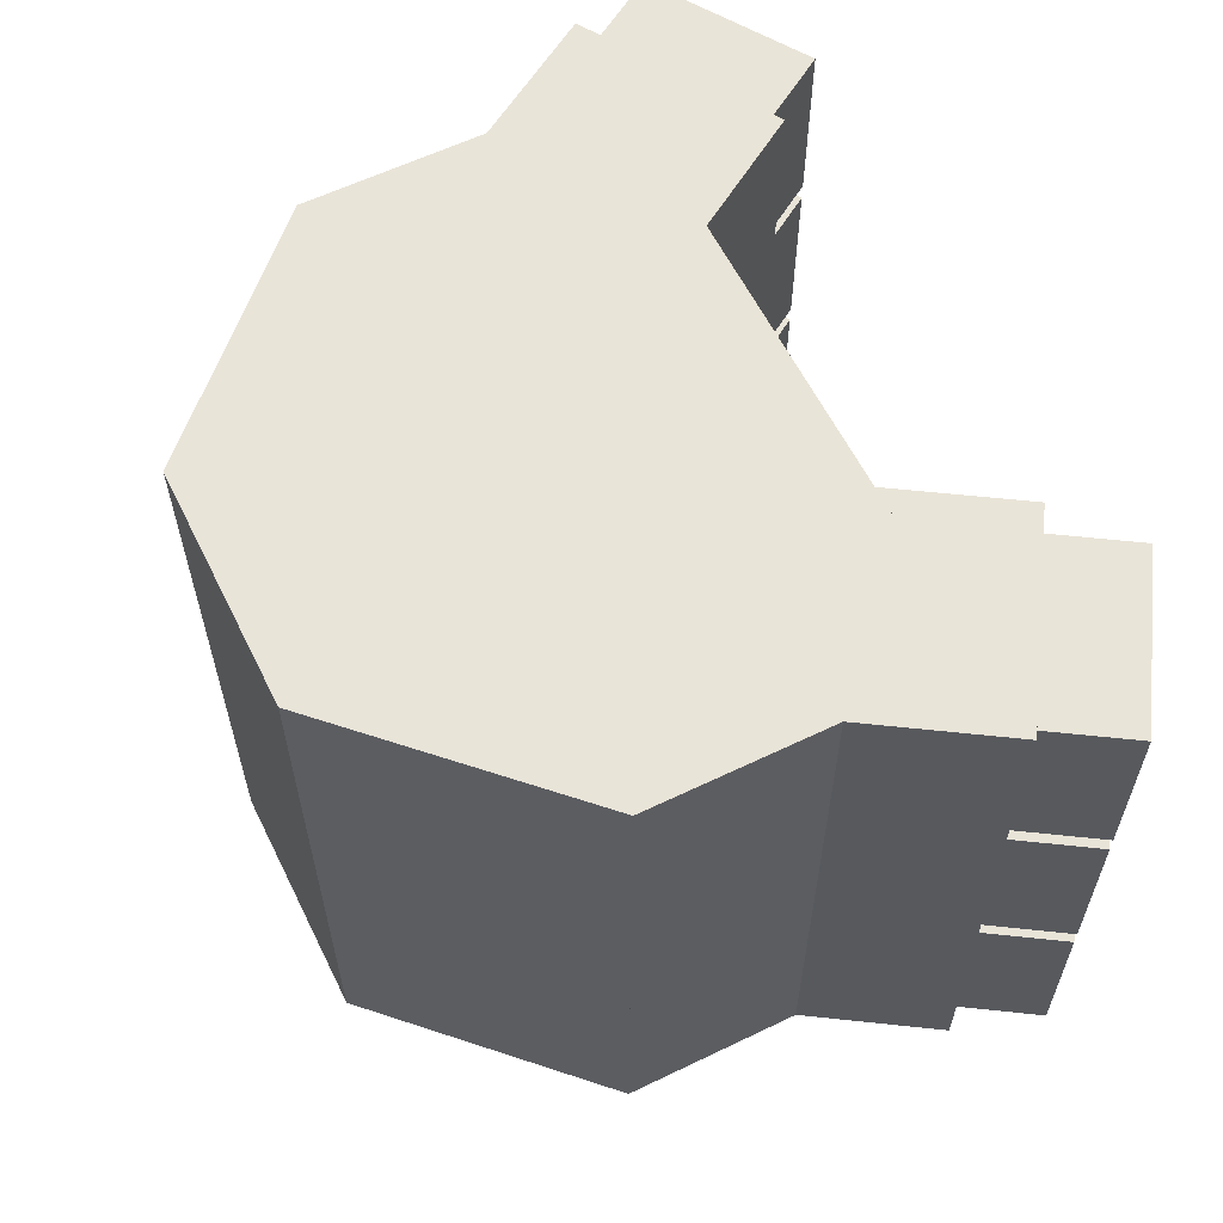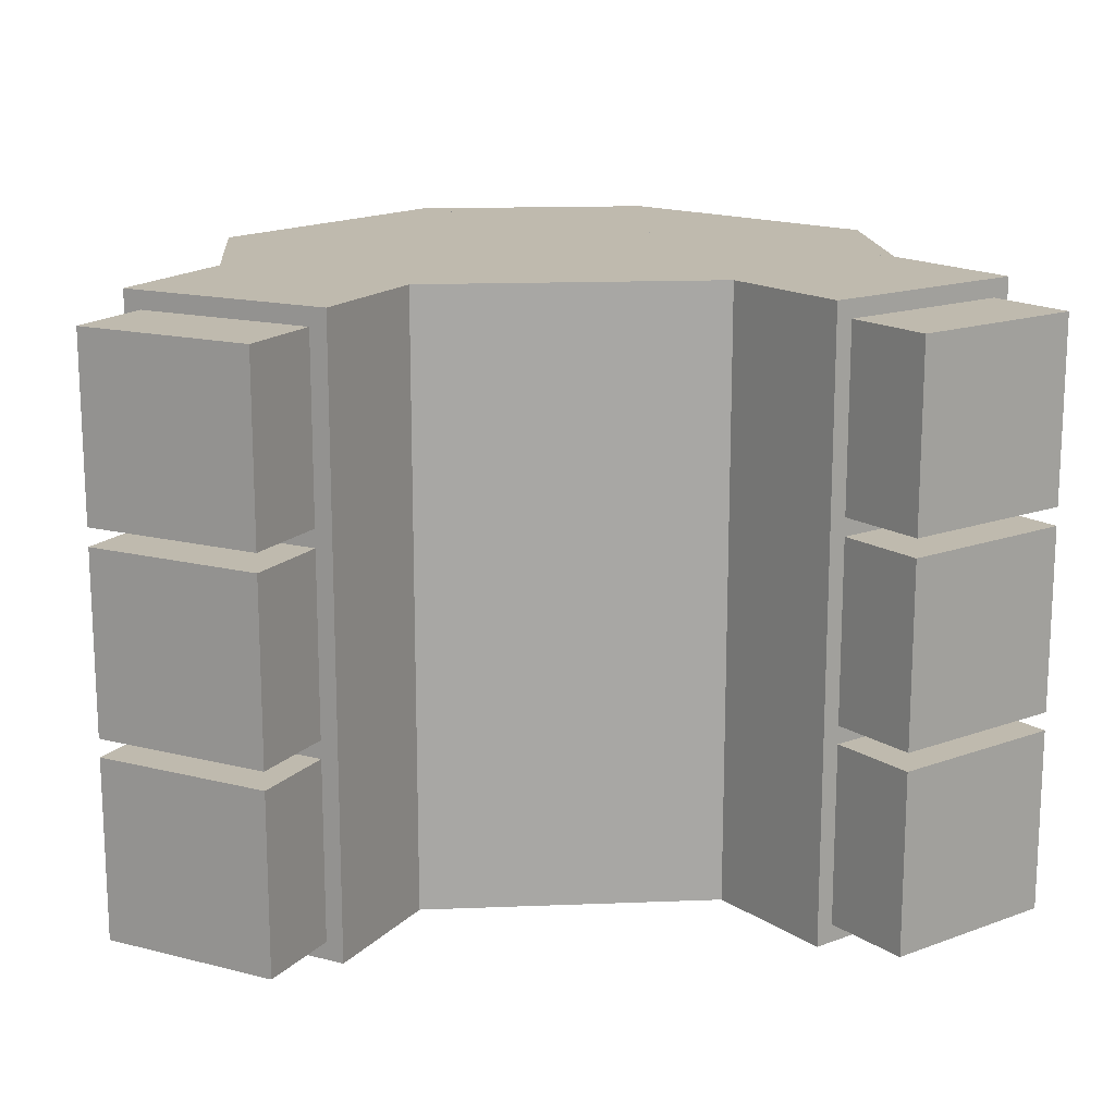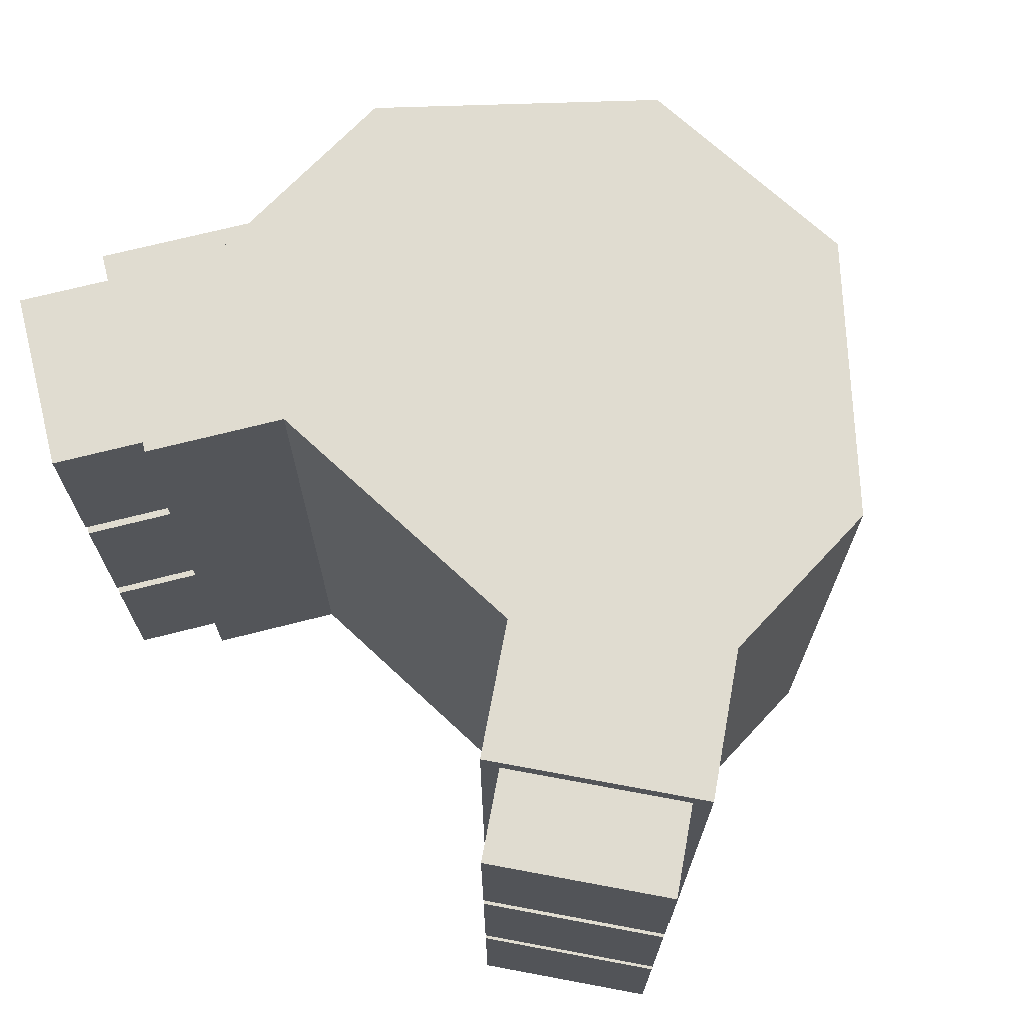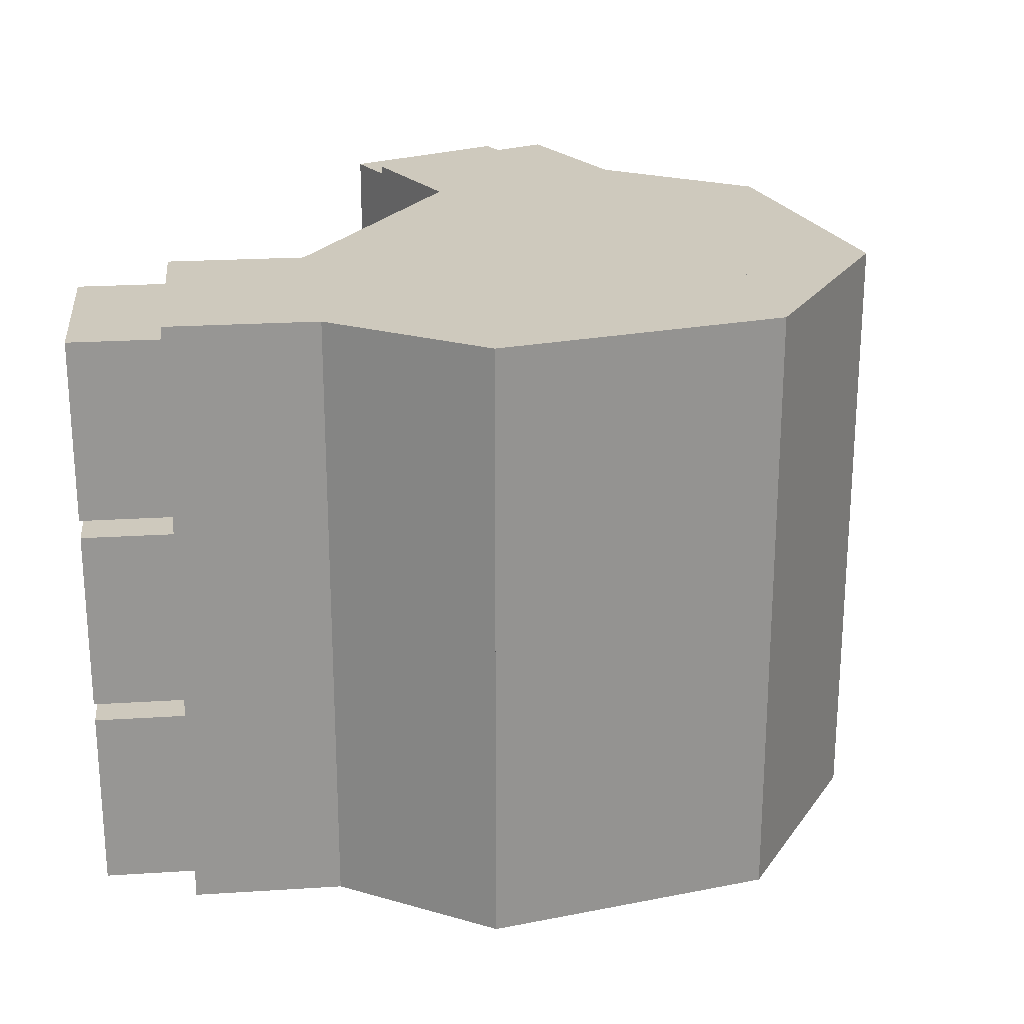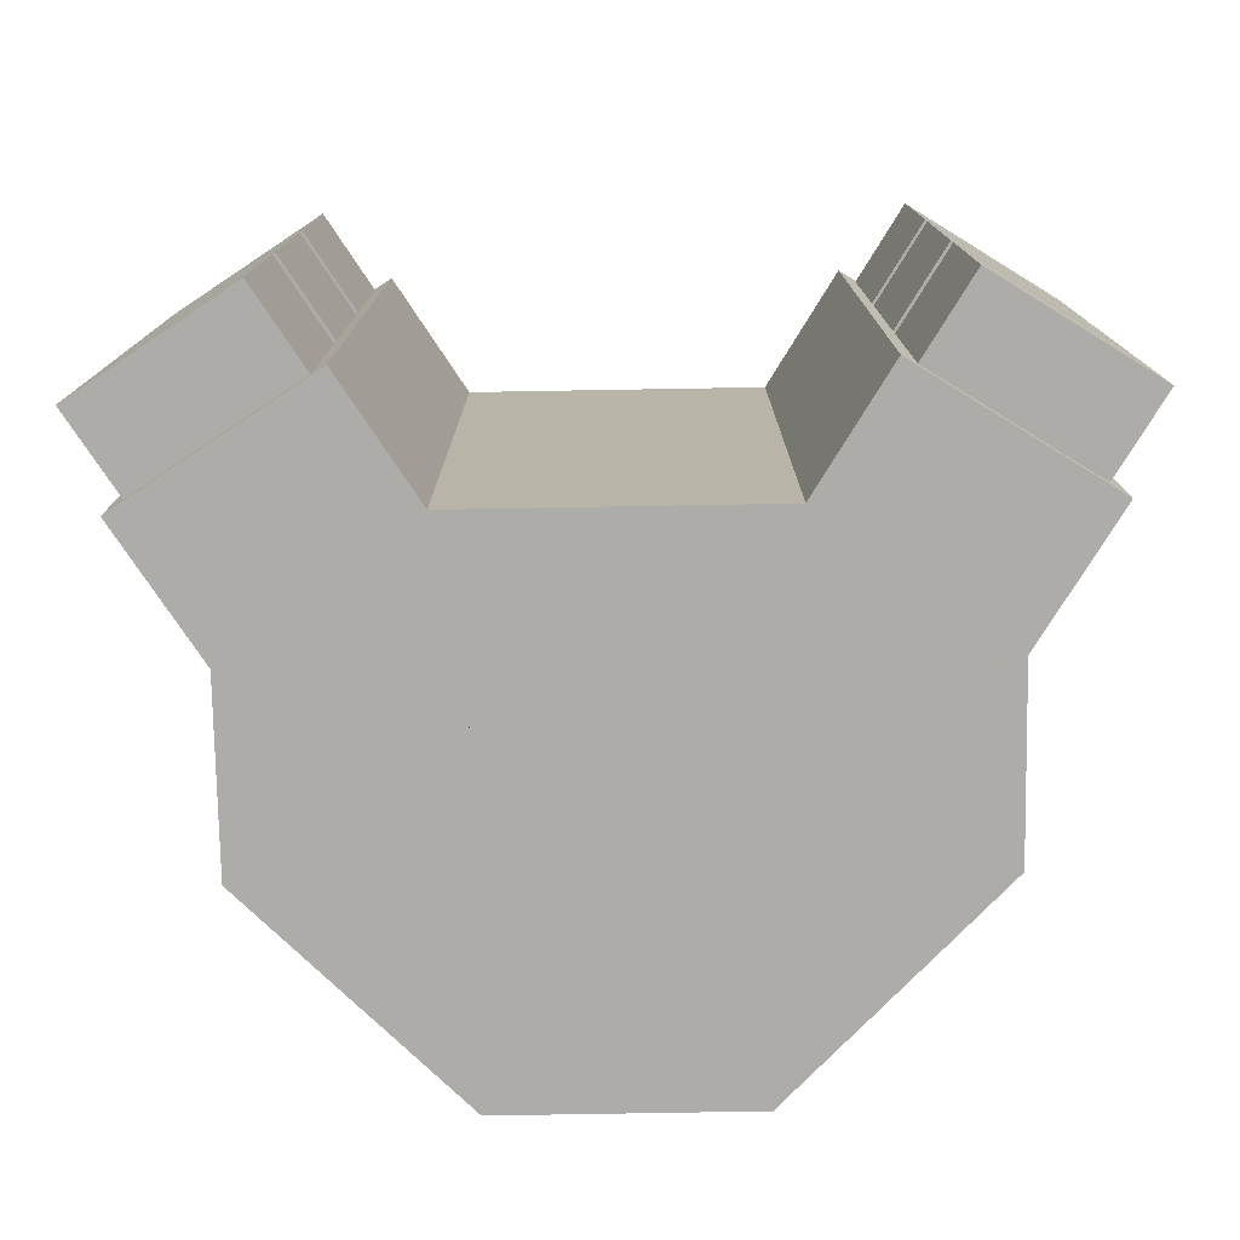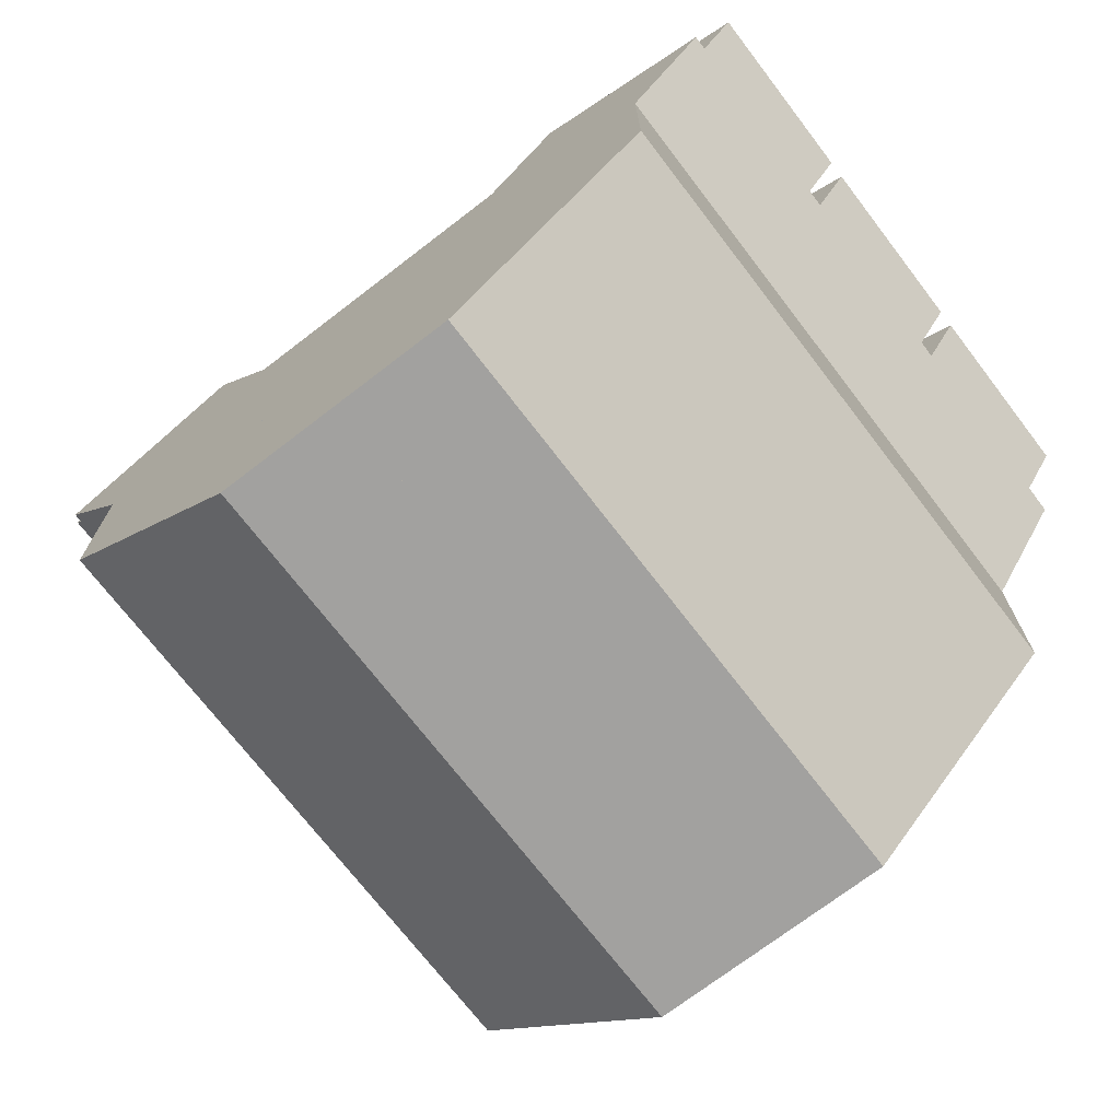
<metadata>
{"format":"obj","ext":"obj","renderer":"f3d","projection":"perspective","resolution":1024,"background":"white","views":[{"elev":60.1,"azim":63.7,"up":"+Z"},{"elev":15.8,"azim":175.3,"up":"+Z"},{"elev":69.5,"azim":-136.9,"up":"+Z"},{"elev":22.6,"azim":-63.8,"up":"+Z"},{"elev":-76.6,"azim":-179.0,"up":"+Z"},{"elev":-72.2,"azim":37.5,"up":"+Y"}]}
</metadata>
<code>
o cube
v 0.3858 0.4526 0.7287
v 0.3858 0.08823 0.7287
v 0.3858 0.4526 0
v 0.3858 0.08823 0
v -0.3858 0.4526 0
v -0.3858 0.08823 0
v -0.3858 0.4526 0.7287
v -0.3858 0.08823 0.7287
v 0.4806 0.4517 0.7287
v 0.377 0.289 0.7287
v 0.4806 0.4517 0
v 0.377 0.289 0
v 0.2637 0.5899 0
v 0.16 0.4272 0
v 0.2637 0.5899 0.7287
v 0.16 0.4272 0.7287
v -0.2637 0.5899 0.7287
v -0.16 0.4272 0.7287
v -0.2637 0.5899 0
v -0.16 0.4272 0
v -0.4806 0.4517 0
v -0.377 0.289 0
v -0.4806 0.4517 0.7287
v -0.377 0.289 0.7287
v 0.3858 0.08823 0.7287
v 0.1433 -0.1543 0.7287
v 0.3858 0.08823 0
v 0.1433 -0.1543 -0
v 0.2039 0.2701 0
v -0.03856 0.02761 -0
v 0.2039 0.2701 0.7287
v -0.03856 0.02761 0.7287
v -0.2039 0.2701 0.7287
v 0.03856 0.02761 0.7287
v -0.2039 0.2701 0
v 0.03856 0.02761 -0
v -0.3858 0.08823 0
v -0.1433 -0.1543 -0
v -0.3858 0.08823 0.7287
v -0.1433 -0.1543 0.7287
v 0.1433 0.253 0.7287
v 0.1433 -0.1543 0.7287
v 0.1433 0.253 0
v 0.1433 -0.1543 -0
v -0.006724 0.253 0
v -0.006724 -0.1543 -0
v -0.006724 0.253 0.7287
v -0.006724 -0.1543 0.7287
v 0.006724 0.253 0.7287
v 0.006724 -0.1543 0.7287
v 0.006724 0.253 0
v 0.006724 -0.1543 -0
v -0.1433 0.253 0
v -0.1433 -0.1543 -0
v -0.1433 0.253 0.7287
v -0.1433 -0.1543 0.7287
v 0.5201 0.5536 0.7073
v 0.4625 0.4632 0.7073
v 0.5201 0.5536 0.493
v 0.4625 0.4632 0.493
v 0.3393 0.6688 0.493
v 0.2818 0.5784 0.493
v 0.3393 0.6688 0.7073
v 0.2818 0.5784 0.7073
v 0.5201 0.5536 0.2358
v 0.4625 0.4632 0.2358
v 0.5201 0.5536 0.02143
v 0.4625 0.4632 0.02143
v 0.3393 0.6688 0.02143
v 0.2818 0.5784 0.02143
v 0.3393 0.6688 0.2358
v 0.2818 0.5784 0.2358
v 0.5201 0.5536 0.4715
v 0.4625 0.4632 0.4715
v 0.5201 0.5536 0.2572
v 0.4625 0.4632 0.2572
v 0.3393 0.6688 0.2572
v 0.2818 0.5784 0.2572
v 0.3393 0.6688 0.4715
v 0.2818 0.5784 0.4715
v -0.3393 0.6688 0.7073
v -0.2818 0.5784 0.7073
v -0.3393 0.6688 0.493
v -0.2818 0.5784 0.493
v -0.5201 0.5536 0.493
v -0.4625 0.4632 0.493
v -0.5201 0.5536 0.7073
v -0.4625 0.4632 0.7073
v -0.3393 0.6688 0.4715
v -0.2818 0.5784 0.4715
v -0.3393 0.6688 0.2572
v -0.2818 0.5784 0.2572
v -0.5201 0.5536 0.2572
v -0.4625 0.4632 0.2572
v -0.5201 0.5536 0.4715
v -0.4625 0.4632 0.4715
v -0.3393 0.6688 0.2358
v -0.2818 0.5784 0.2358
v -0.3393 0.6688 0.02143
v -0.2818 0.5784 0.02143
v -0.5201 0.5536 0.02143
v -0.4625 0.4632 0.02143
v -0.5201 0.5536 0.2358
v -0.4625 0.4632 0.2358
f 87 81 83 85
f 95 89 91 93
f 38 36 34 40
f 90 92 91 89
f 52 54 53 51
f 12 14 13 11
f 94 96 95 93
f 23 17 19 21
f 70 68 66 72
f 86 88 87 85
f 26 28 27 25
f 102 104 103 101
f 66 68 67 65
f 20 22 21 19
f 94 92 90 96
f 31 25 27 29
f 74 76 75 73
f 38 40 39 37
f 64 58 57 63
f 16 10 9 15
f 32 26 25 31
f 55 49 51 53
f 72 66 65 71
f 46 44 42 48
f 39 33 35 37
f 24 18 17 23
f 50 52 51 49
f 34 36 35 33
f 44 46 45 43
f 60 62 61 59
f 68 70 69 67
f 8 2 1 7
f 36 38 37 35
f 103 97 99 101
f 42 44 43 41
f 88 82 81 87
f 30 28 26 32
f 7 1 3 5
f 79 73 75 77
f 30 32 31 29
f 62 64 63 61
f 22 24 23 21
f 40 34 33 39
f 4 6 5 3
f 86 84 82 88
f 71 65 67 69
f 100 102 101 99
f 10 12 11 9
f 6 8 7 5
f 96 90 89 95
f 78 76 74 80
f 84 86 85 83
f 78 80 79 77
f 58 60 59 57
f 56 50 49 55
f 54 56 55 53
f 22 20 18 24
f 70 72 71 69
f 2 4 3 1
f 104 98 97 103
f 15 9 11 13
f 48 42 41 47
f 102 100 98 104
f 76 78 77 75
f 6 4 2 8
f 46 48 47 45
f 18 20 19 17
f 92 94 93 91
f 98 100 99 97
f 47 41 43 45
f 54 52 50 56
f 82 84 83 81
f 14 16 15 13
f 63 57 59 61
f 14 12 10 16
f 28 30 29 27
f 80 74 73 79
f 62 60 58 64

</code>
